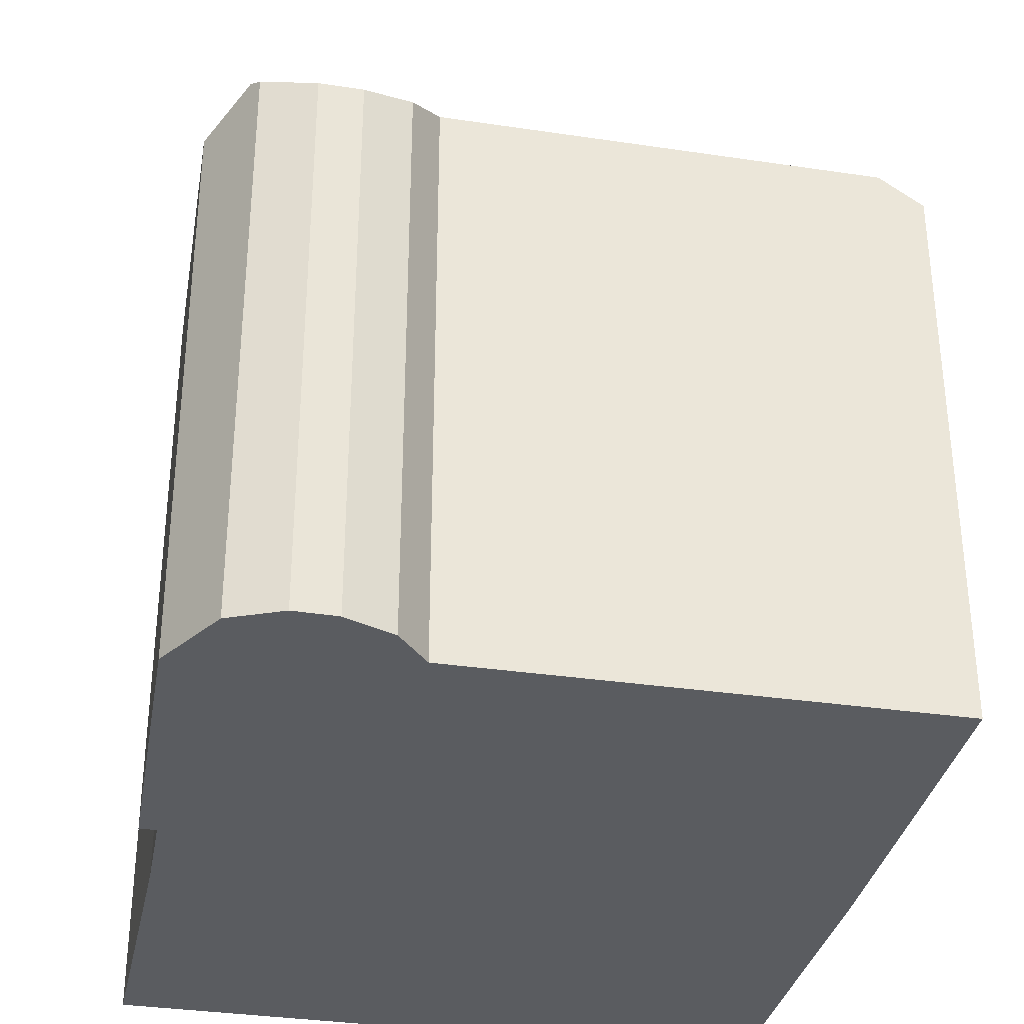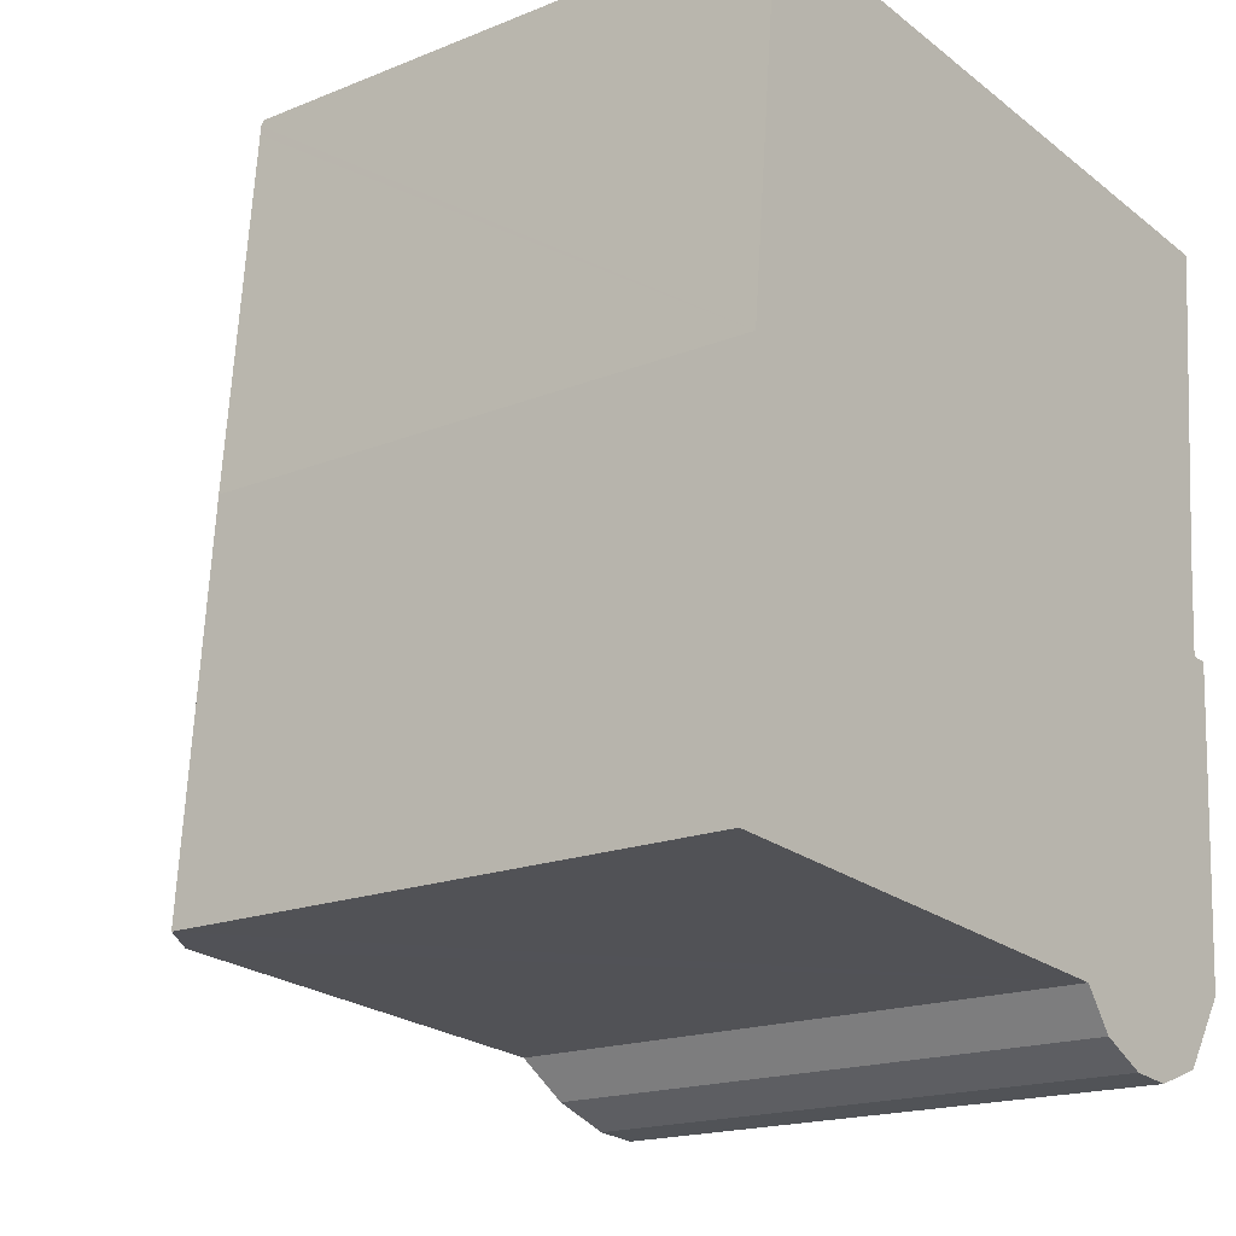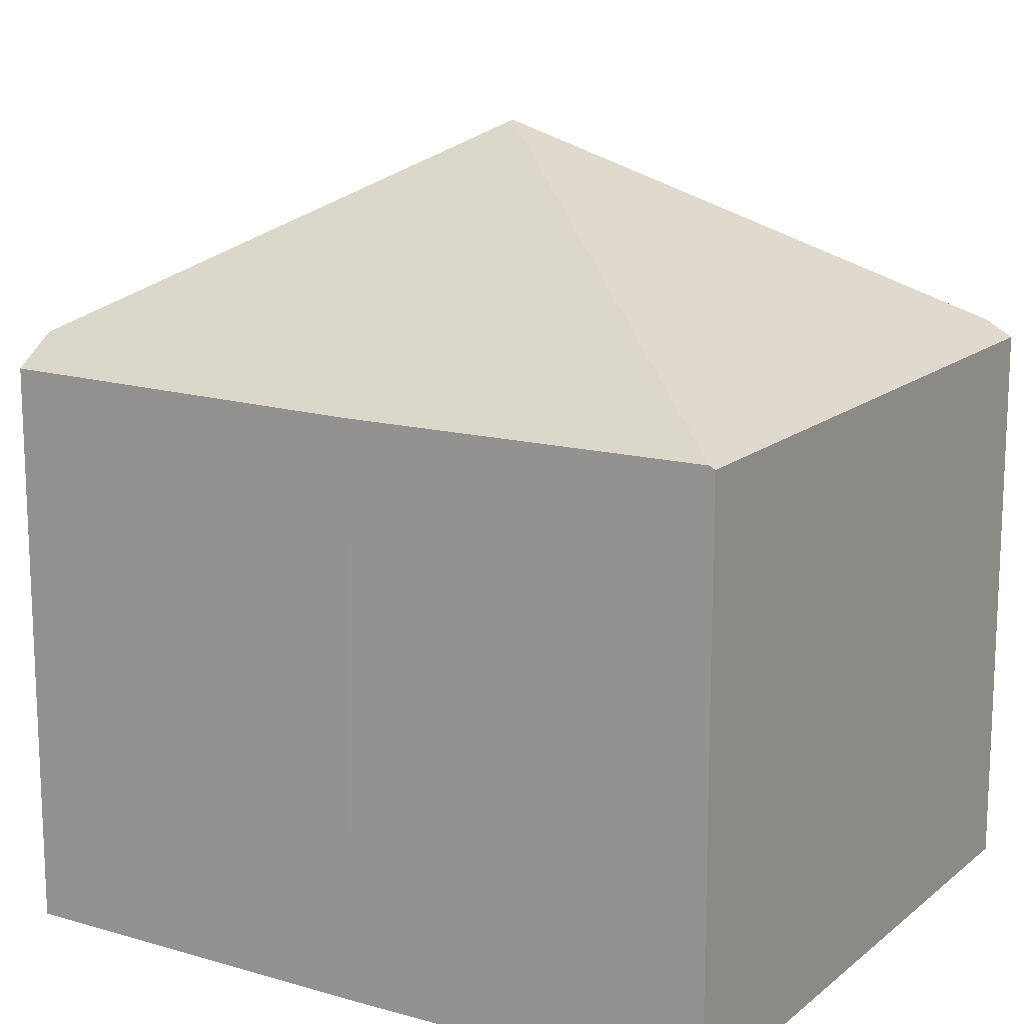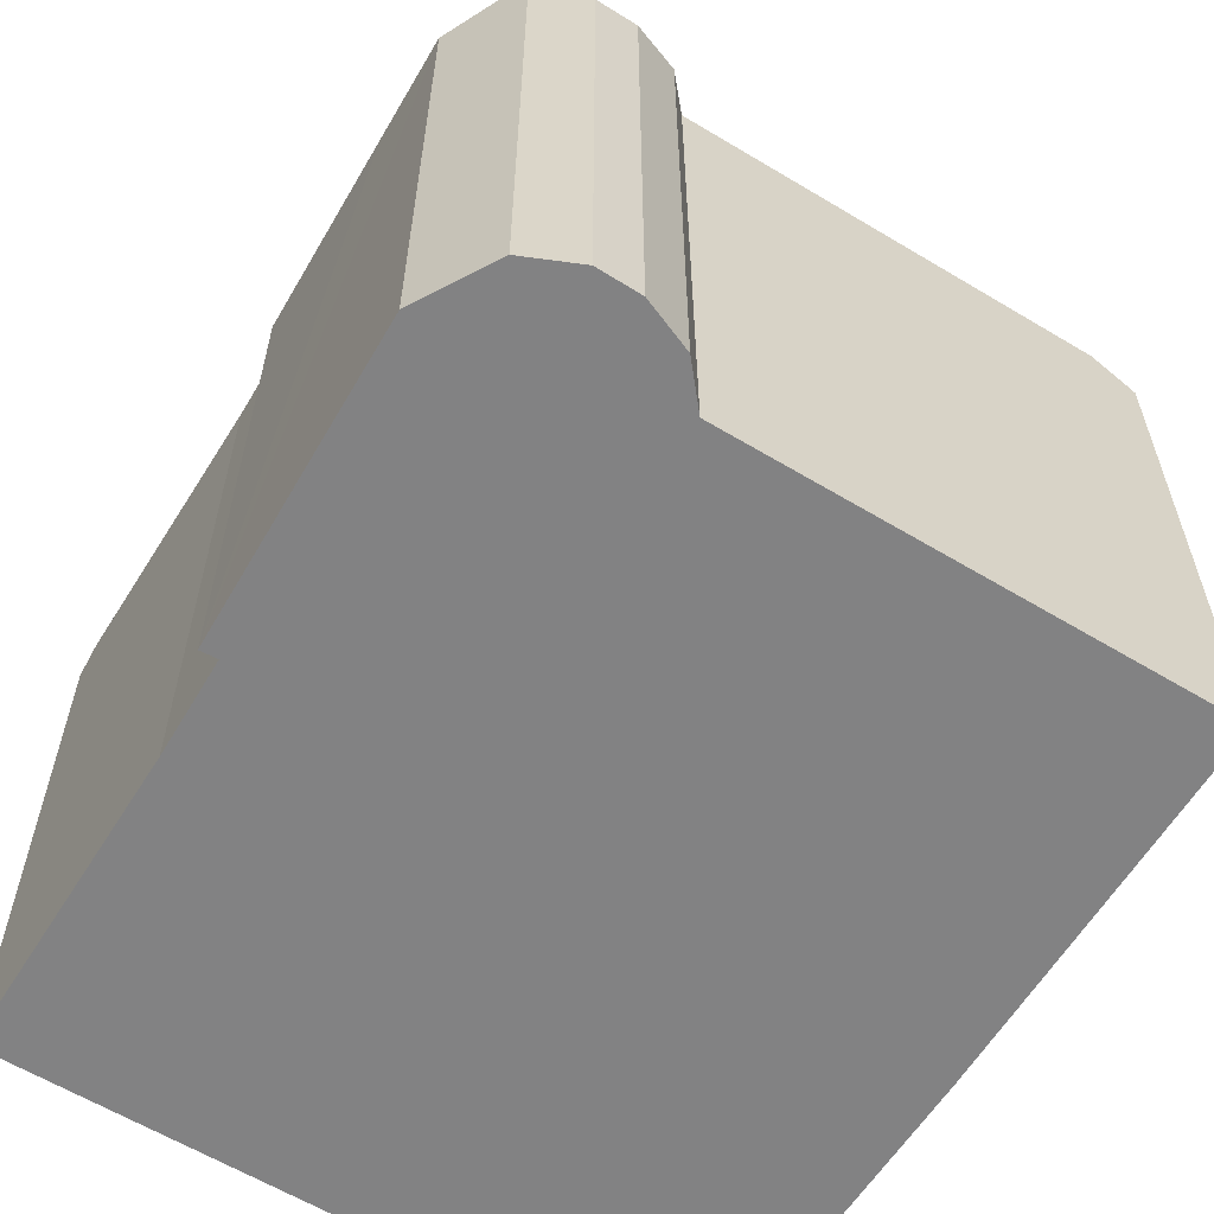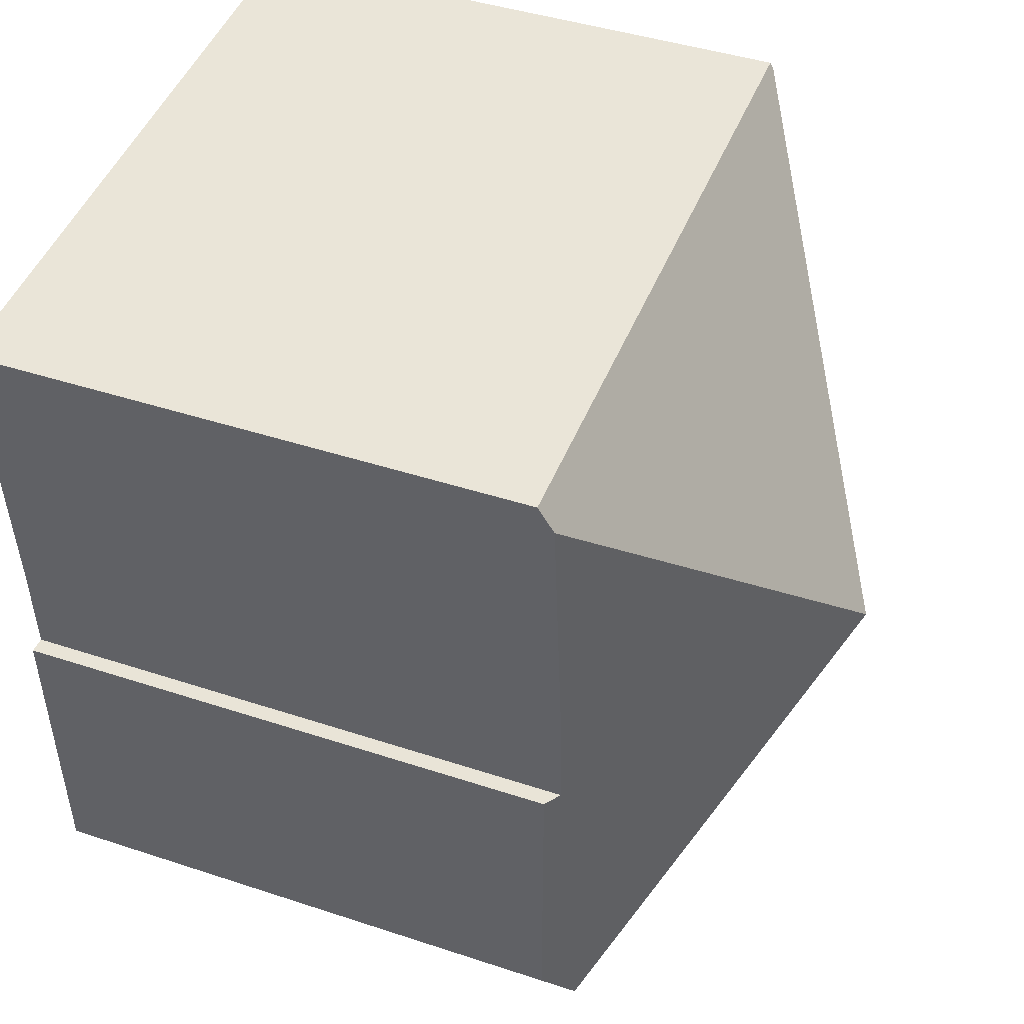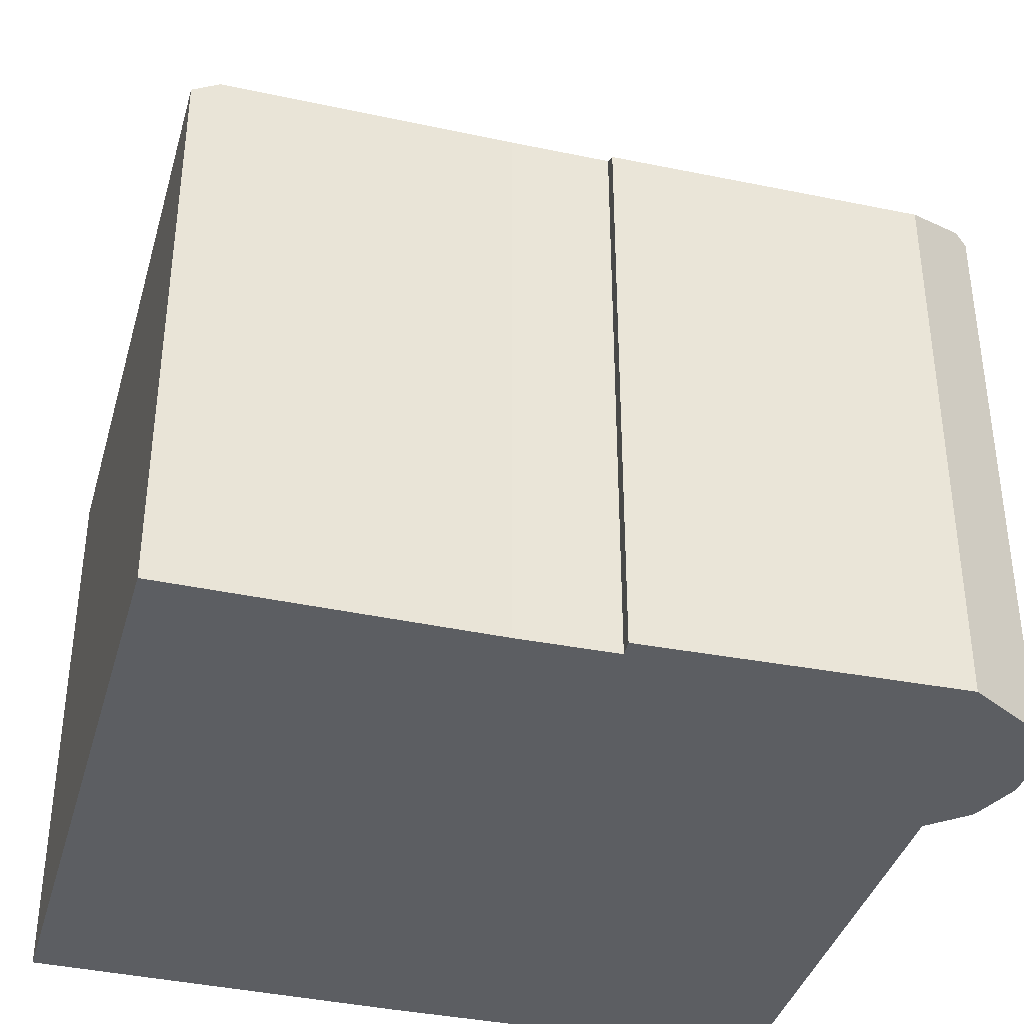
<metadata>
{"format":"obj","ext":"obj","renderer":"f3d","projection":"perspective","resolution":1024,"background":"white","views":[{"elev":-33.9,"azim":173.3,"up":"+Y"},{"elev":-17.7,"azim":-51.4,"up":"+Z"},{"elev":14.9,"azim":-53.6,"up":"+Y"},{"elev":-60.8,"azim":153.1,"up":"+Y"},{"elev":42.5,"azim":111.6,"up":"+Z"},{"elev":-37.9,"azim":79.5,"up":"+Y"}]}
</metadata>
<code>
v  9.654 9.937 -1.789
v  11.33 10.16 -1.541
v  10.39 9.931 -1.863
v  11.48 10.29 -1.327
v  8.835 10.13 -1.375
v  6.503 13.97 5.587
v  8.334 10.5 -0.675
v  0.759 10.48 -0.062
v  0.503 9.933 6.718
v  0 9.978 6.11e-16
v  1.096 9.976 12.92
v  1.111 9.977 13.09
v  12.77 9.923 12.18
v  1.12 9.923 13.18
v  12.73 10.19 11.71
v  12.29 9.912 1.524
v  12.18 10.18 5.074
v  12.48 9.984 5.069
v  12.18 9.876 -0.317
v  12.29 10.2 6.758
v  12.48 -3.104e-16 5.069
v  12.18 1.941e-17 -0.317
v  12.29 -9.332e-17 1.524
v  12.29 -4.138e-16 6.758
v  12.77 -7.457e-16 12.18
v  12.73 -7.17e-16 11.71
v  12.18 -3.107e-16 5.074
v  11.33 9.436e-17 -1.541
v  11.48 8.126e-17 -1.327
v  10.39 1.141e-16 -1.863
v  9.654 1.095e-16 -1.789
v  8.334 4.133e-17 -0.675
v  0 0 0
v  0.759 3.796e-18 -0.062
v  8.835 8.419e-17 -1.375
v  0.503 -4.114e-16 6.718
v  1.111 -8.012e-16 13.09
v  1.12 -8.07e-16 13.18
v  1.096 -7.914e-16 12.92
g defaultobject
f 1 2 3
f 2 1 4
f 4 1 5
f 4 5 6
f 6 5 7
f 6 7 8
f 9 8 10
f 8 9 6
f 6 9 11
f 6 11 12
f 13 12 14
f 12 13 6
f 6 13 15
f 16 17 18
f 17 16 6
f 6 16 4
f 4 16 19
f 20 6 15
f 6 20 17
f 21 16 18
f 16 21 19
f 19 21 22
f 22 21 23
f 13 20 15
f 20 13 24
f 24 13 25
f 24 25 26
f 24 17 20
f 17 24 27
f 19 2 4
f 2 19 28
f 28 19 22
f 28 22 29
f 28 3 2
f 3 28 30
f 3 31 1
f 31 3 30
f 32 8 7
f 8 32 10
f 10 32 33
f 33 32 34
f 1 35 5
f 35 1 31
f 5 32 7
f 32 5 35
f 33 9 10
f 9 33 36
f 36 11 9
f 11 36 12
f 12 36 14
f 14 36 37
f 14 37 38
f 37 36 39
f 38 13 14
f 13 38 25
f 27 18 17
f 18 27 21
f 39 25 38
f 25 39 36
f 25 36 33
f 25 33 26
f 26 33 24
f 24 33 34
f 24 34 27
f 27 34 32
f 27 32 21
f 21 32 23
f 23 32 35
f 23 35 22
f 22 35 31
f 22 31 29
f 29 31 30
f 29 30 28

</code>
